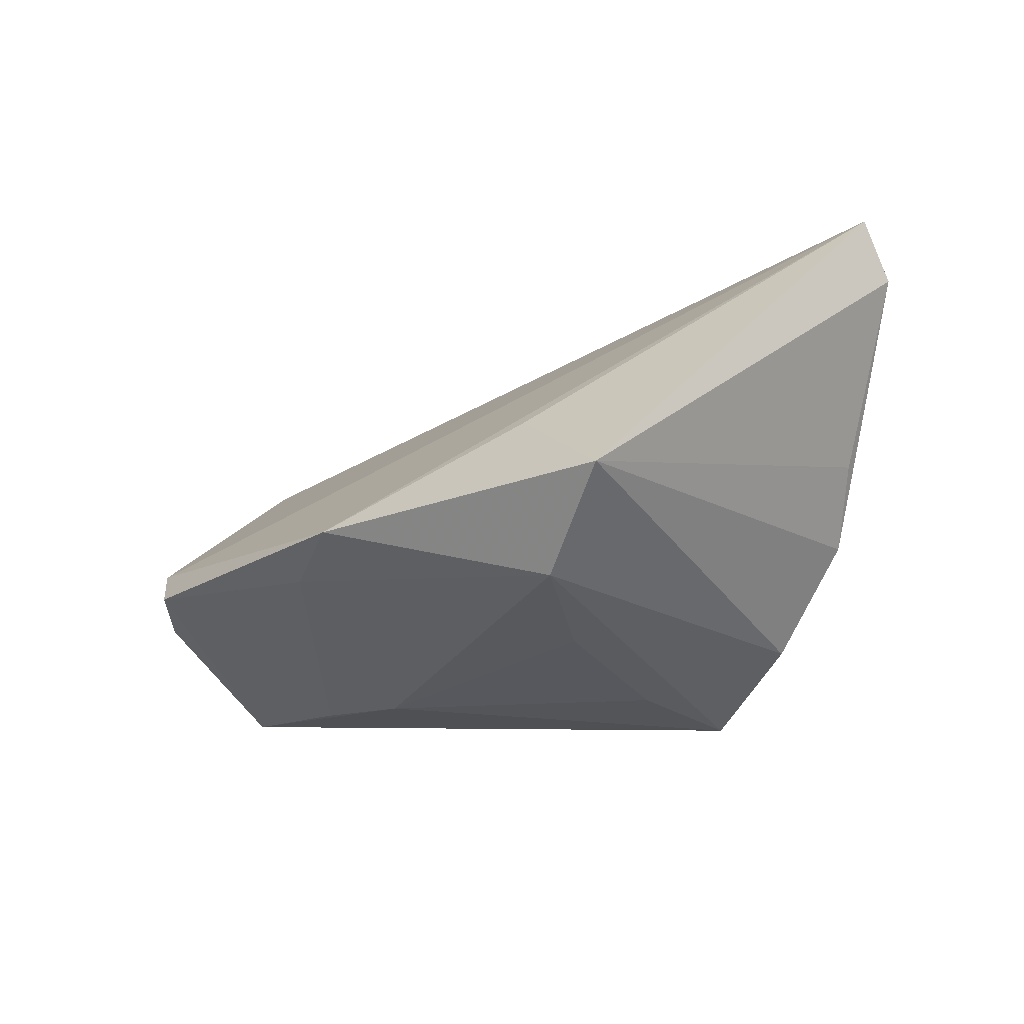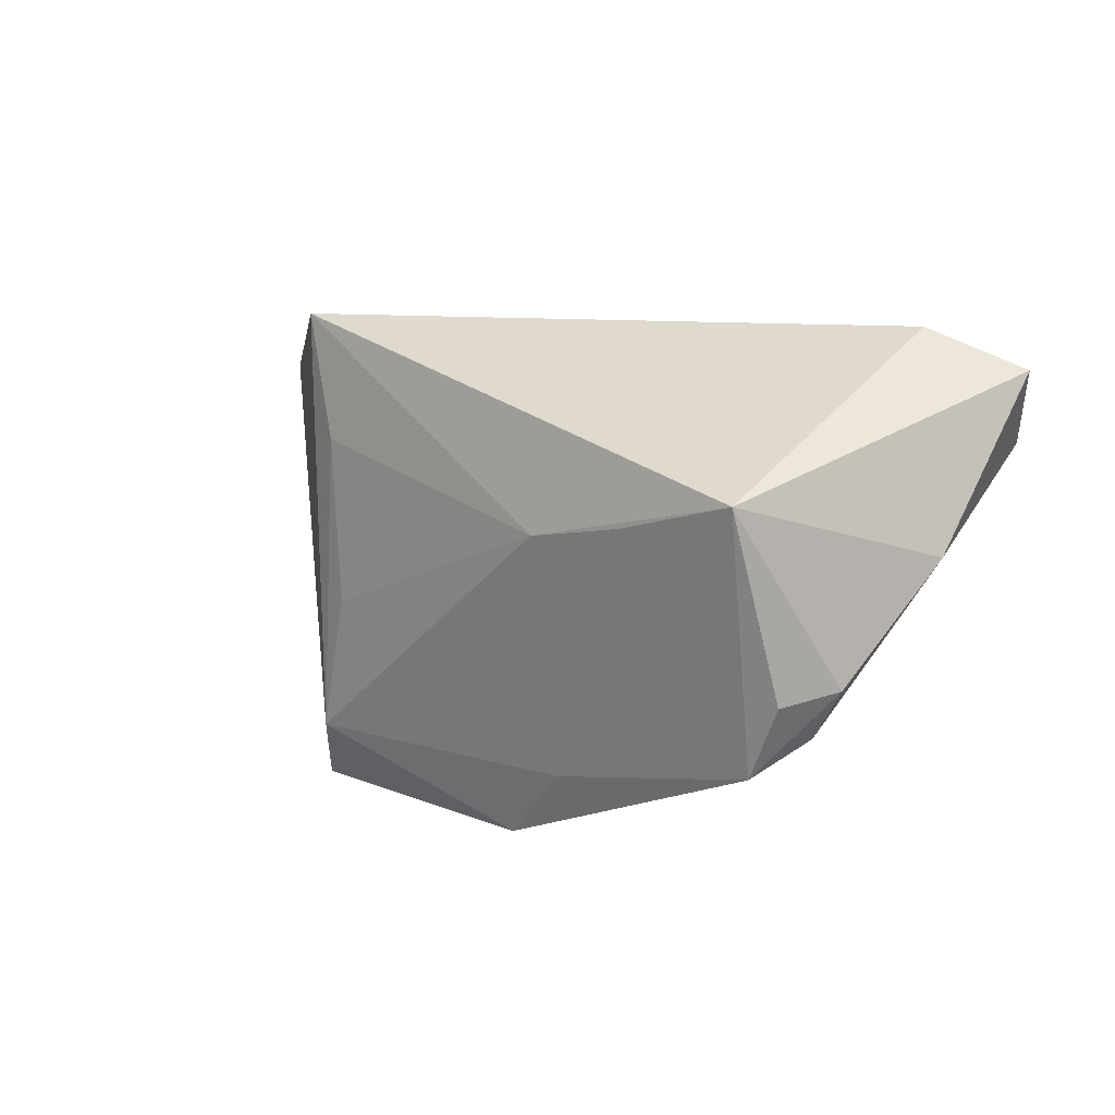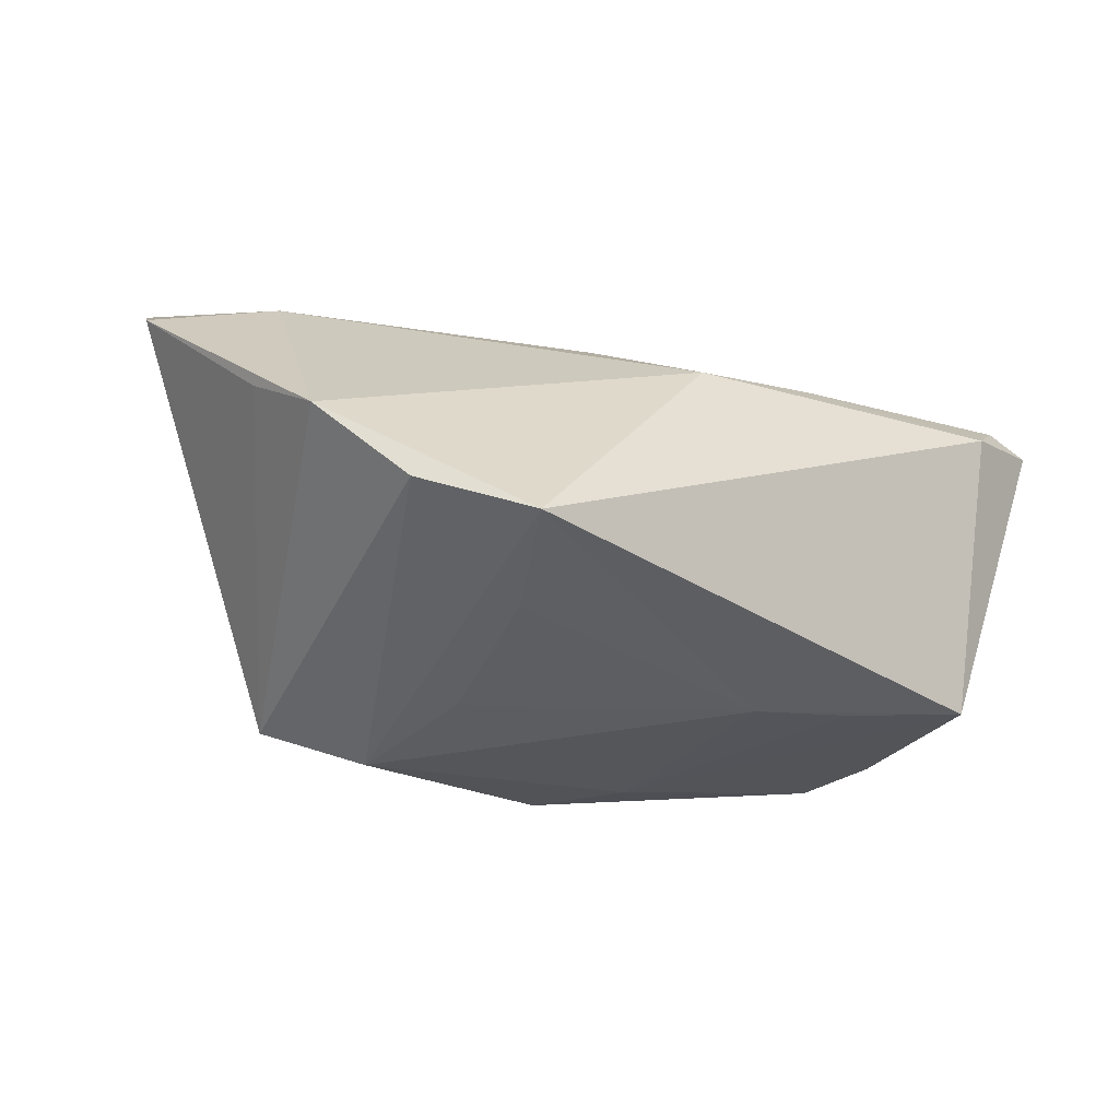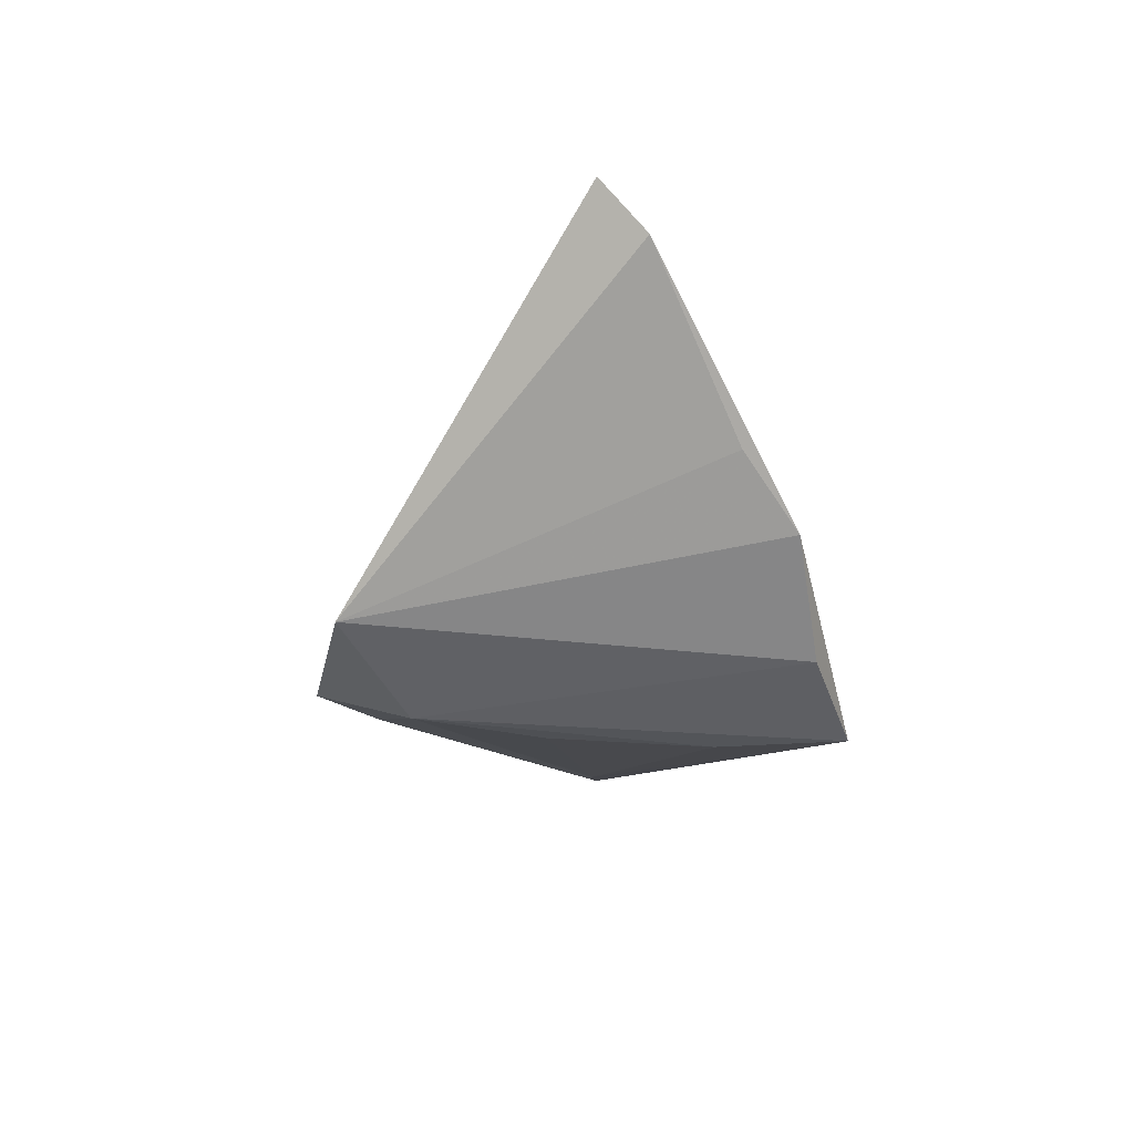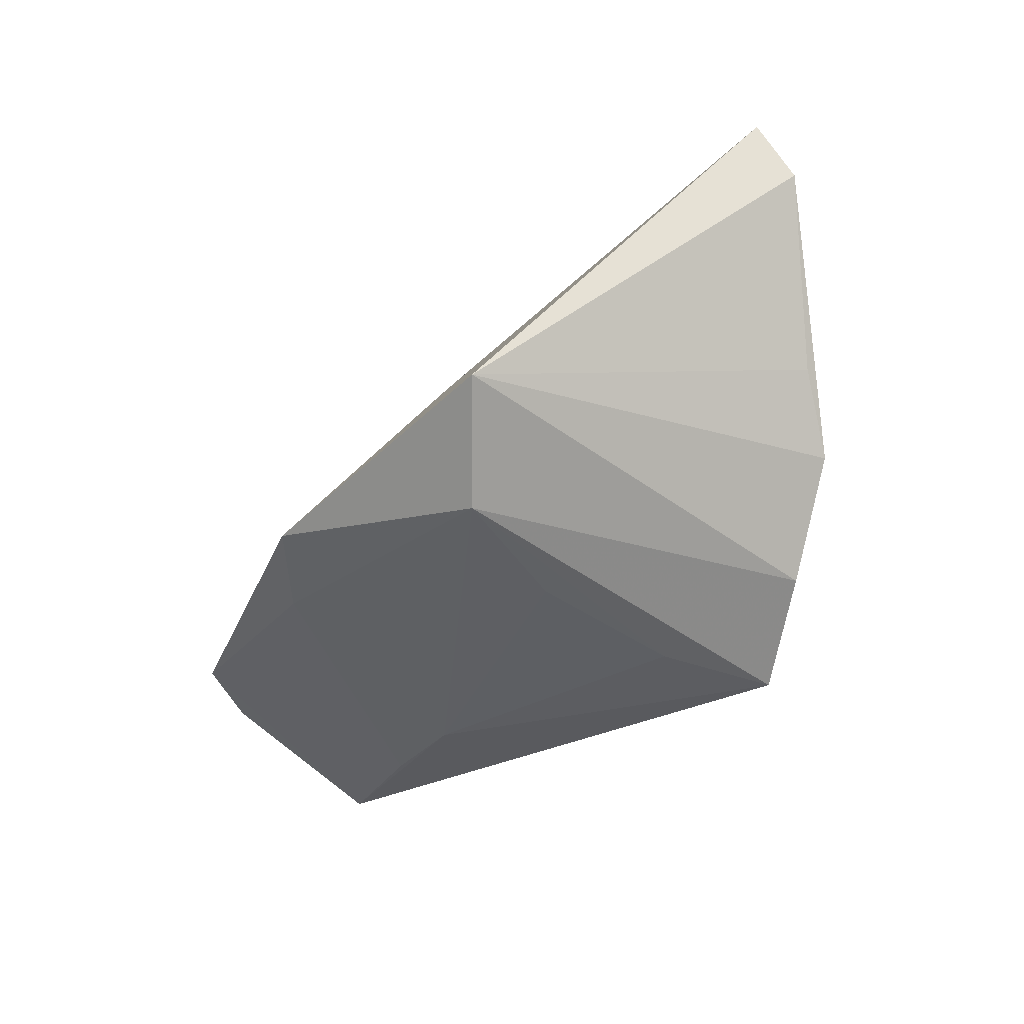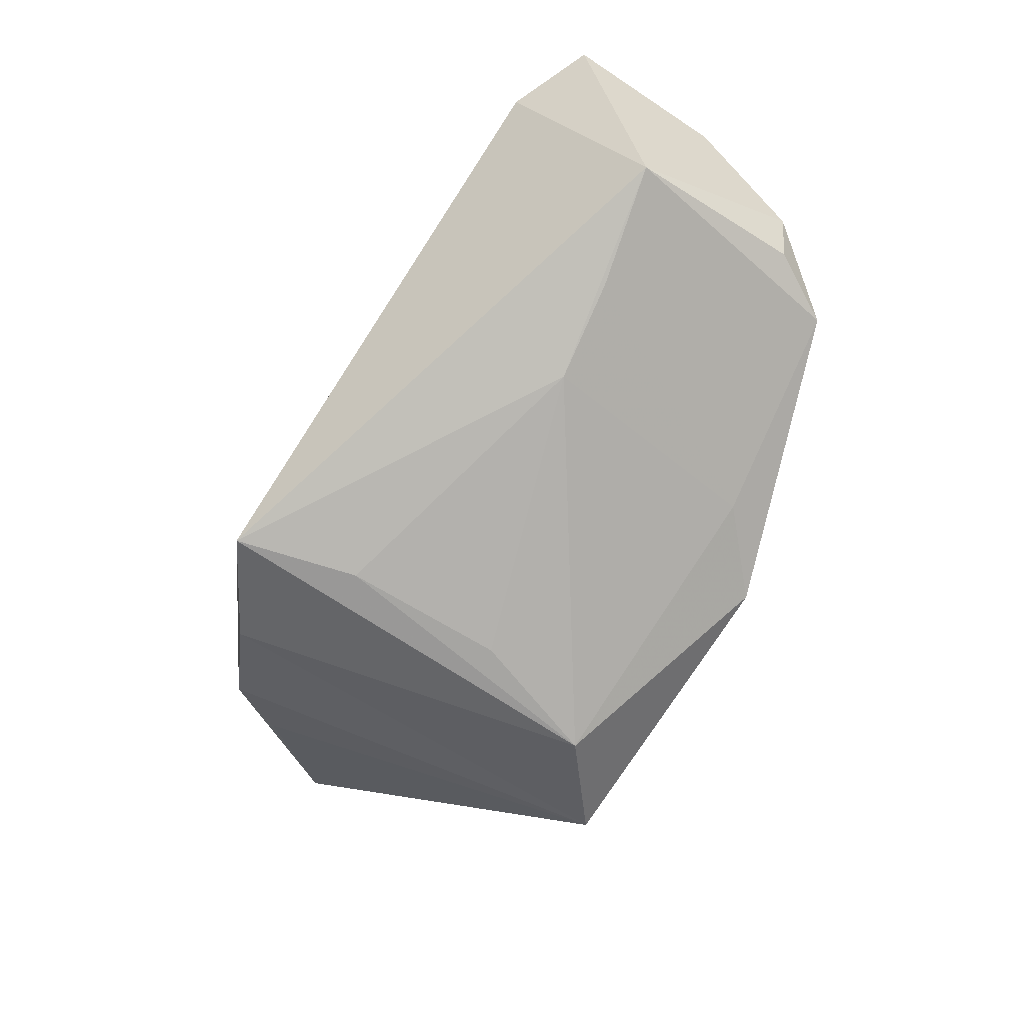
<metadata>
{"format":"obj","ext":"obj","renderer":"f3d","projection":"perspective","resolution":1024,"background":"white","views":[{"elev":-30.1,"azim":28.4,"up":"+Z"},{"elev":9.0,"azim":-128.6,"up":"+Y"},{"elev":-42.8,"azim":153.9,"up":"+Z"},{"elev":-17.0,"azim":80.1,"up":"+Z"},{"elev":-43.3,"azim":48.8,"up":"+Z"},{"elev":-75.6,"azim":-123.6,"up":"+Z"}]}
</metadata>
<code>
v -0.01768 -0.02693 -0.01546
v -0.01746 0.01209 0.02738
v 0.01846 -0.02908 -0.001705
v -0.04481 -0.02274 -0.00959
v -0.0207 0.00343 -0.02183
v 0.06252 -0.0114 0.02789
v 0.02135 0.0277 -0.02482
v 0.02078 -0.02637 -0.02396
v -0.003734 0.02369 0.01425
v -0.007943 -0.03612 -0.0148
v 0.04593 0.01518 -0.006588
v -0.05072 0.02339 0.02427
v -0.04545 0.02733 0.01701
v -0.05663 0.02259 0.02256
v -0.05663 0.002301 0.008571
v -0.04826 -0.01834 -0.003004
v -0.05314 -0.01193 -0.003472
v -0.04964 -0.01367 -0.009792
v 0.01656 0.01191 -0.02514
v 0.006919 0.01283 0.02376
v -0.04905 0.009331 -0.01662
v 0.03248 -0.03647 -0.0157
v -0.05074 0.01343 0.02789
v 0.01548 -0.009029 -0.02458
v -0.02093 0.0227 0.01951
v 0.04667 -0.002245 0.02789
v 0.05108 0.007282 0.001416
v 0.03447 0.02006 -0.01845
v -0.02397 0.01511 0.02699
v 0.06337 -0.005732 0.02104
v -0.03352 0.005446 -0.01947
f 5 21 7
f 6 22 30
f 10 6 16
f 16 6 23
f 13 9 7
f 13 21 14
f 7 21 13
f 7 9 11
f 8 22 10
f 10 1 8
f 8 1 5
f 10 22 3
f 3 6 10
f 22 6 3
f 30 22 27
f 27 11 30
f 22 11 27
f 7 11 28
f 28 11 22
f 28 8 7
f 22 8 28
f 14 23 12
f 12 13 14
f 23 6 26
f 26 6 30
f 9 20 26
f 30 11 26
f 26 11 9
f 21 5 31
f 31 1 21
f 5 1 31
f 21 1 4
f 16 17 4
f 10 16 4
f 4 1 10
f 19 5 7
f 7 8 19
f 15 16 23
f 15 17 16
f 15 23 14
f 14 21 15
f 21 17 15
f 9 13 25
f 13 12 25
f 25 20 9
f 25 12 20
f 29 12 23
f 20 12 29
f 29 26 20
f 18 17 21
f 21 4 18
f 18 4 17
f 24 8 5
f 5 19 24
f 24 19 8
f 23 26 2
f 2 29 23
f 26 29 2

</code>
